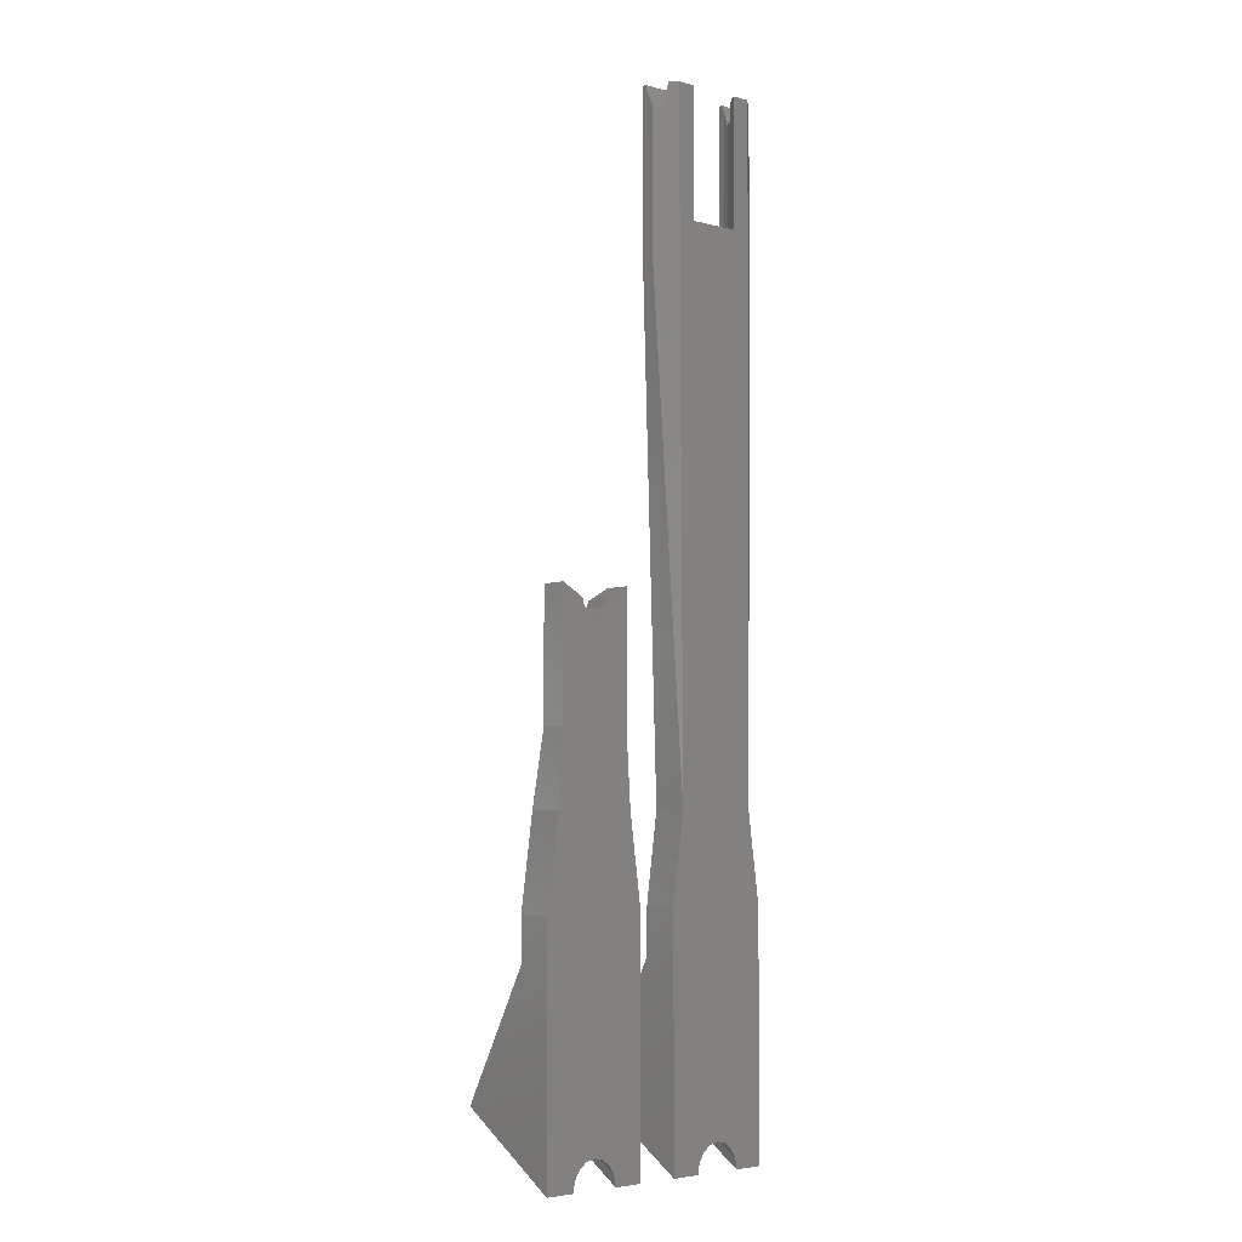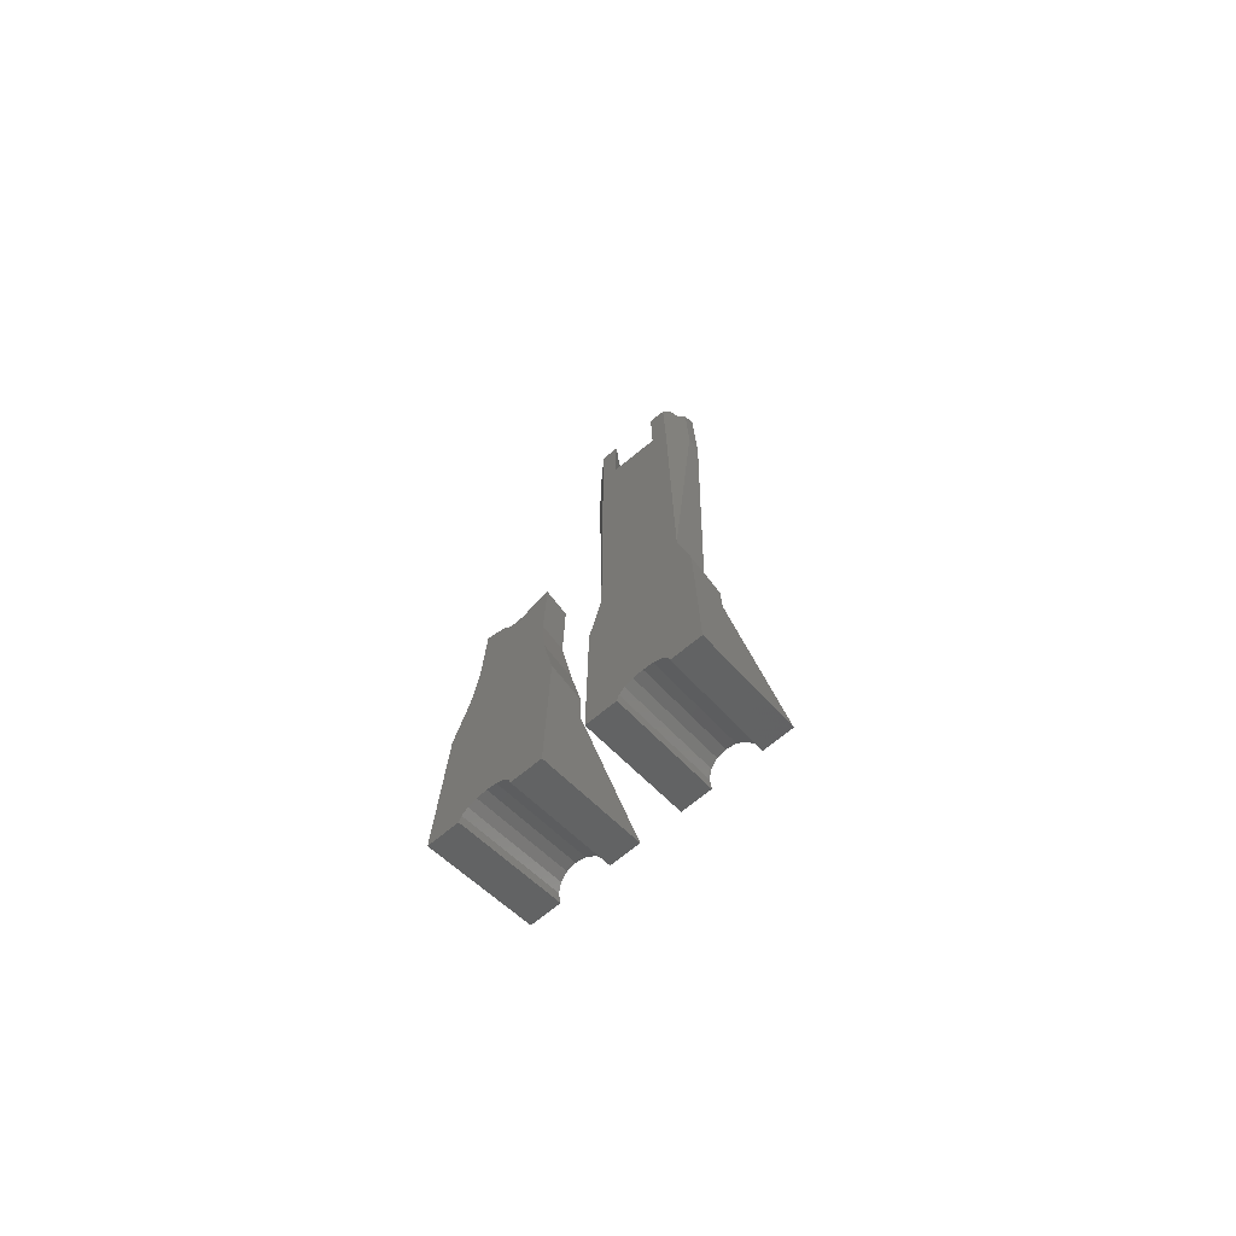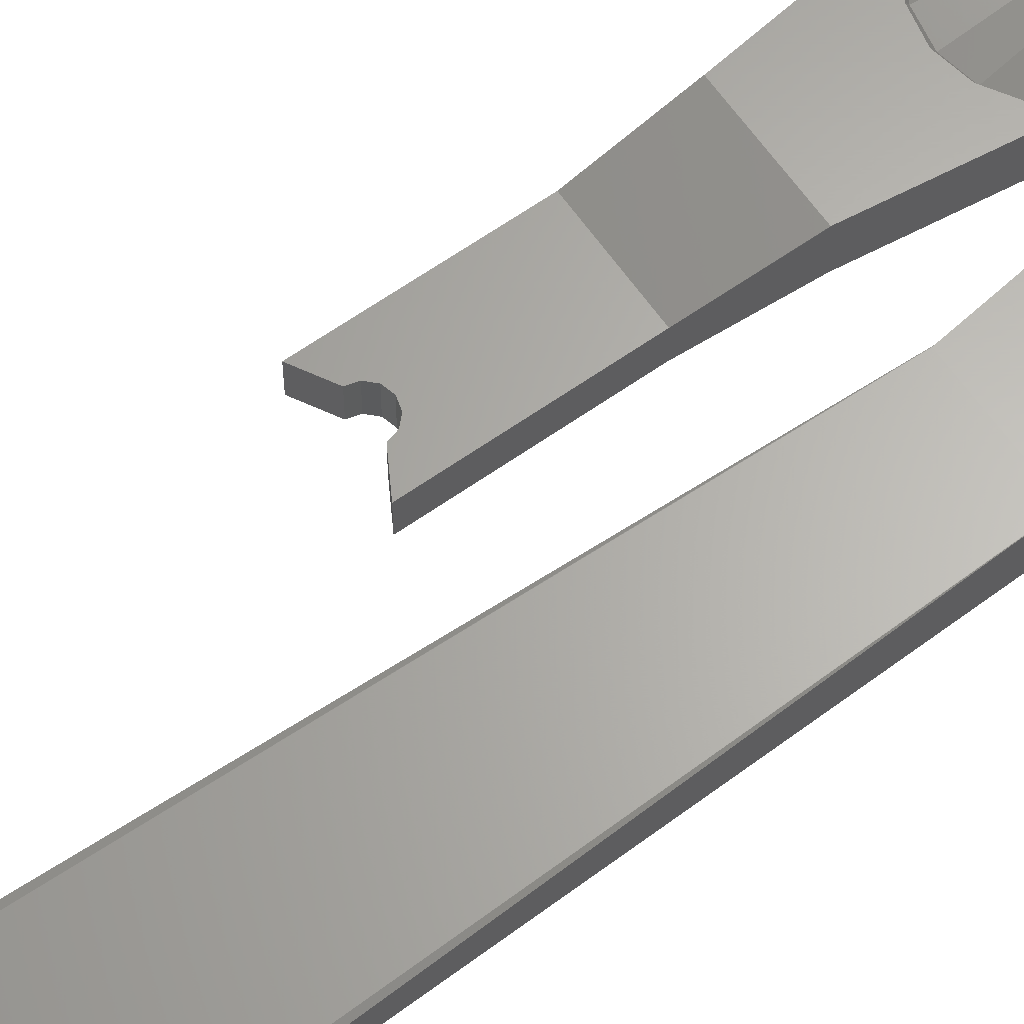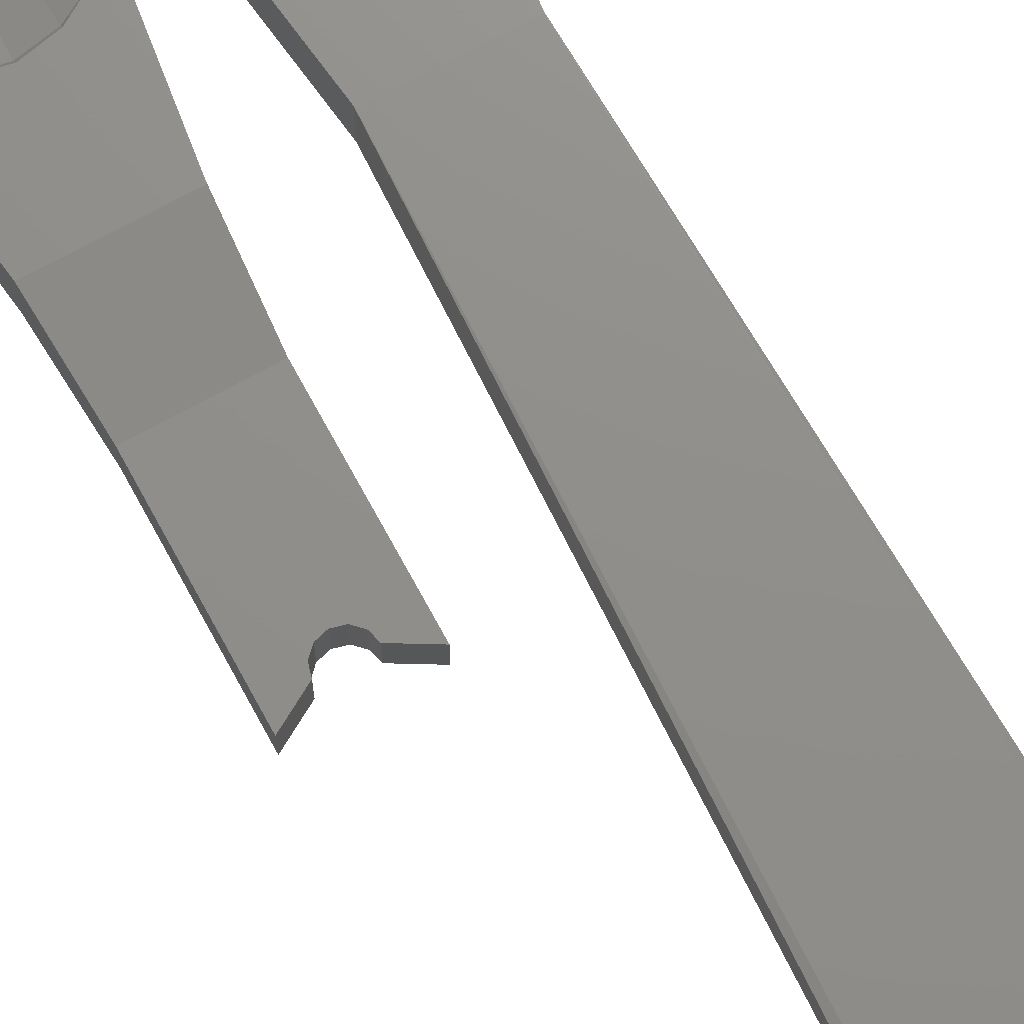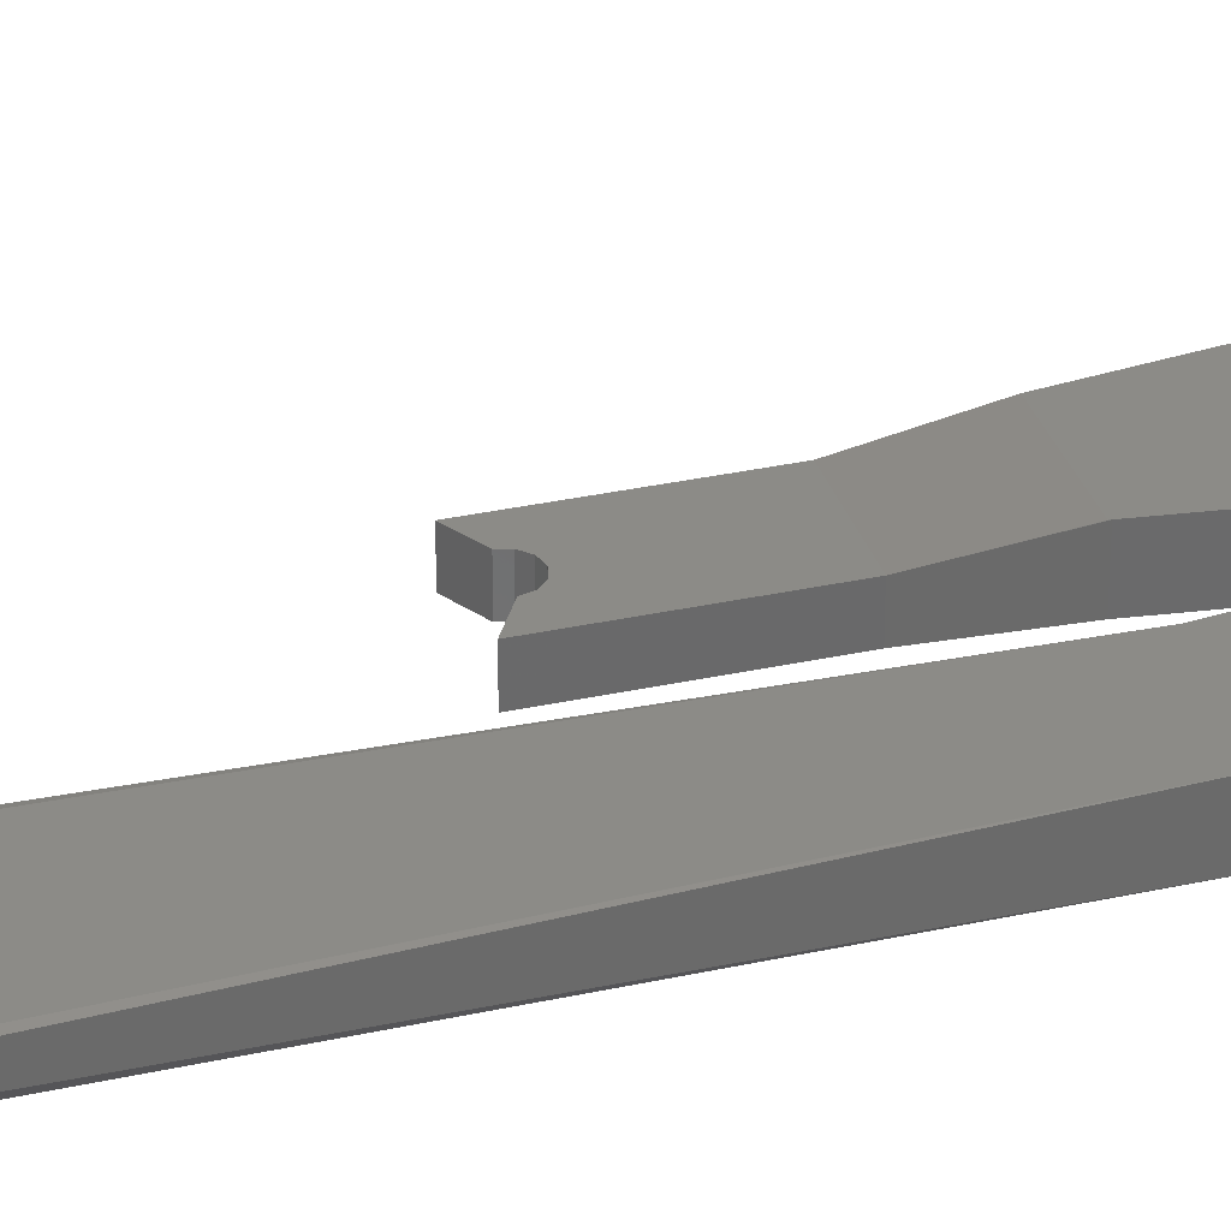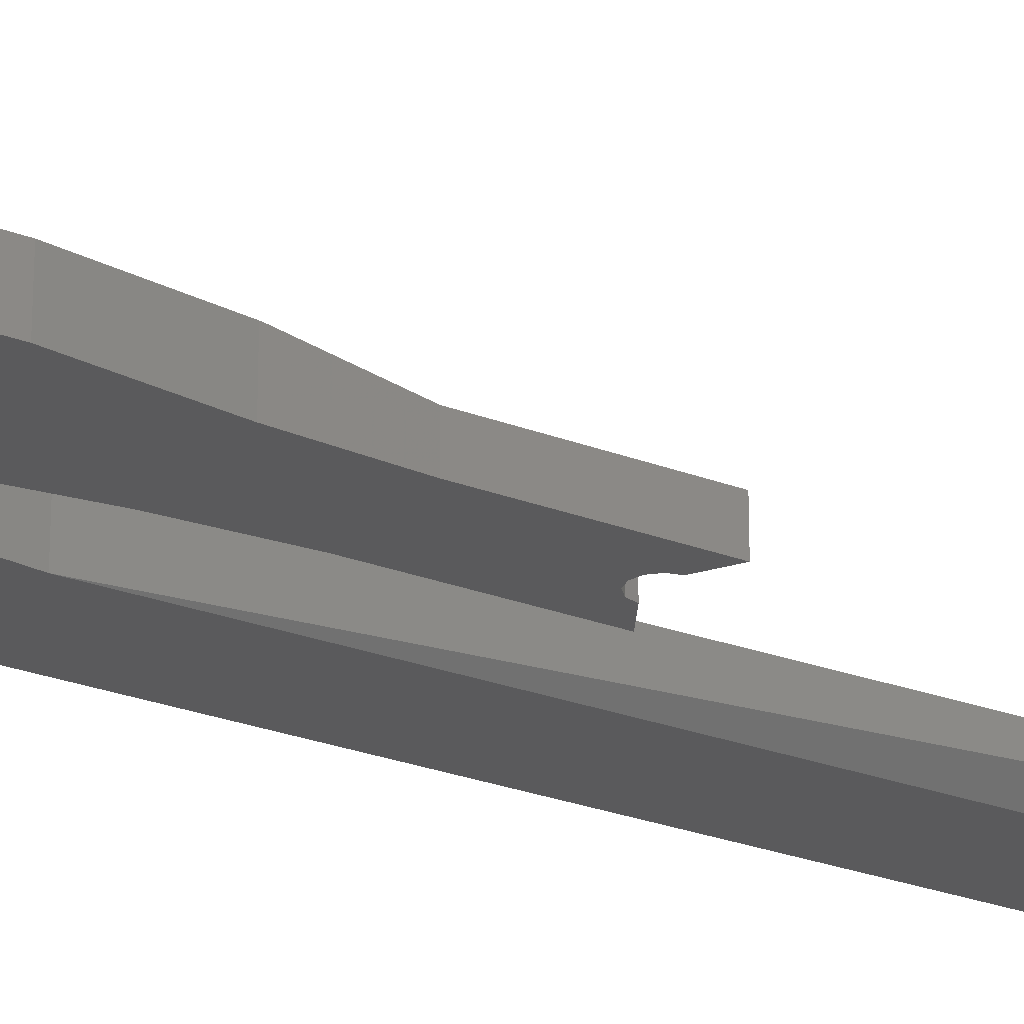
<metadata>
{"format":"stl","ext":"stl","renderer":"f3d","projection":"perspective","resolution":1024,"background":"white","views":[{"elev":-4.5,"azim":140.3,"up":"+Y"},{"elev":-75.4,"azim":-141.3,"up":"+Y"},{"elev":64.0,"azim":-125.3,"up":"+Z"},{"elev":72.7,"azim":151.4,"up":"+Z"},{"elev":32.9,"azim":-106.8,"up":"+Z"},{"elev":-24.7,"azim":57.4,"up":"+Z"}]}
</metadata>
<code>
# stl→obj: 184 verts, 368 faces
v 3.65 -9.413 2.6
v 3.65 -6.314 0
v 3.65 -6.314 2.6
v 3.65 -22.91 0
v 3.65 -18.41 7.794
v 1.167 -17.4 7.211
v 1.586 -18.13 7.634
v 1.65 -18.41 7.794
v 1.524 -17.86 7.479
v 1.342 -17.63 7.342
v 0.6314 -17.09 7.032
v 0 -16.98 6.969
v -3.65 -9.413 2.6
v -0.6314 -17.09 7.032
v -1.167 -17.4 7.211
v -3.65 -18.41 7.794
v -1.342 -17.63 7.342
v -1.524 -17.86 7.479
v -1.586 -18.13 7.634
v -1.65 -18.41 7.794
v -3.65 -6.314 0
v -3.65 -6.314 2.6
v -3.65 -22.91 0
v -1.65 -22.91 0
v 1.65 -22.91 0
v 1.53 -5.656 2.6
v 2.75 -6.413 2.6
v 2.81 0.05 2.6
v -4.314e-15 -5.347 2.6
v -2.81 0.05 2.6
v -1.53 -5.656 2.6
v 1.194 -9.121 2.6
v 1.075 -9.2 2.6
v 0.7525 -9.413 2.6
v -0.7525 -9.413 2.6
v -2.75 -6.413 2.6
v -1.075 -9.2 2.6
v -1.194 -9.121 2.6
v 1.167 -21.56 0
v 1.587 -22.55 0
v 1.524 -22.18 0
v 1.345 -21.87 0
v 0.6314 -21.15 0
v 0 -21 0
v -0.6314 -21.15 0
v -1.167 -21.56 0
v -1.345 -21.87 0
v -1.524 -22.18 0
v -1.587 -22.55 0
v 2.823 -0.05 0
v -2.823 -0.05 0
v -3 35 0
v 1.761 38 0
v -1.761 38 0
v -3 47 0
v -1.761 47 0
v 3 35 0
v 3 47 0
v 1.761 47 0
v -2.823 -0.05 2.834e-08
v -2.823 -0.05 2.6
v 2.823 -0.05 2.6
v 2.823 -0.05 2.834e-08
v 1.53 -5.845 2.272
v -4.254e-15 -5.614 2.138
v -3.335e-15 -9.299 2.534
v -1.53 -5.845 2.272
v -4.25 47 2.2
v 4.25 47 2.2
v 4.25 35 1.2
v 4.25 35 2.2
v 2.492 38 2.277
v 2.5 47 2.2
v -2.492 38 2.277
v -2.5 47 2.2
v -4.25 35 2.2
v -3.781 45.5 0.75
v -3.521 47 0.5
v -4.25 35 1.2
v -4.25 45.5 1.2
v 4.25 45.5 1.25
v 4.25 47 1.95
v 4.25 45.5 1.2
v 3.781 45.5 0.75
v 3.521 47 0.5
v -4.25 45.5 1.25
v -4.25 47 1.95
v 1.982 47 0.5
v -2.475 47 1.95
v -1.982 47 0.5
v 2.475 47 1.95
v 2.5 38 2.2
v -2.452 38 1.712
v -2.312 45.5 1.25
v -2.452 46.49 1.712
v -2.31 38 1.243
v -2.31 45.5 1.243
v 2.31 45.5 1.243
v 2.31 38 1.243
v 2.312 45.5 1.25
v 2.452 38 1.712
v 2.452 46.49 1.712
v 2.092 45.5 0.75
v -2.5 38 2.2
v -2.092 45.5 0.75
v 13.65 -9.413 2.6
v 13.65 -6.314 0
v 13.65 -6.314 2.6
v 13.65 -22.91 0
v 13.65 -18.41 7.794
v 11.17 -17.4 7.211
v 11.59 -18.13 7.634
v 11.65 -18.41 7.794
v 11.52 -17.86 7.479
v 11.34 -17.63 7.342
v 10.63 -17.09 7.032
v 10 -16.98 6.969
v 6.35 -9.413 2.6
v 9.369 -17.09 7.032
v 8.833 -17.4 7.211
v 6.35 -18.41 7.794
v 8.658 -17.63 7.342
v 8.476 -17.86 7.479
v 8.414 -18.13 7.634
v 8.35 -18.41 7.794
v 6.35 -6.314 0
v 6.35 -6.314 2.6
v 6.35 -22.91 0
v 8.35 -22.91 0
v 11.65 -22.91 0
v 11.53 -5.656 2.6
v 12.75 -6.413 2.6
v 12.81 0.05 2.6
v 10 -5.347 2.6
v 7.19 0.05 2.6
v 8.47 -5.656 2.6
v 11.19 -9.121 2.6
v 11.08 -9.2 2.6
v 10.75 -9.413 2.6
v 9.247 -9.413 2.6
v 7.25 -6.413 2.6
v 8.925 -9.2 2.6
v 8.806 -9.121 2.6
v 7.177 -0.05 0
v 12.82 -0.05 0
v 10.87 12.49 0
v 12.51 13.84 0
v 12.51 5.05 0
v 7.49 5.05 0
v 10.99 12.97 0
v 10.5 12.13 0
v 10 11.99 0
v 9.5 12.13 0
v 7.49 13.84 0
v 9.134 12.49 0
v 9.007 12.97 0
v 11.17 -21.56 0
v 11.59 -22.55 0
v 11.52 -22.18 0
v 11.35 -21.87 0
v 10.63 -21.15 0
v 10 -21 0
v 9.369 -21.15 0
v 8.833 -21.56 0
v 8.655 -21.87 0
v 8.476 -22.18 0
v 8.413 -22.55 0
v 7.177 -0.05 2.6
v 12.82 -0.05 2.6
v 11.53 -5.845 2.272
v 10 -5.614 2.138
v 10 -9.299 2.534
v 8.47 -5.845 2.272
v 12.51 5.05 1.9
v 7.49 5.05 1.9
v 7.49 13.84 1.9
v 10.87 12.49 1.9
v 12.51 13.84 1.9
v 10.99 12.97 1.9
v 10.5 12.13 1.9
v 10 11.99 1.9
v 9.5 12.13 1.9
v 9.134 12.49 1.9
v 9.007 12.97 1.9
f 1 2 3
f 4 1 5
f 1 4 2
f 6 5 1
f 5 7 8
f 5 9 7
f 5 10 9
f 5 6 10
f 1 11 6
f 1 12 11
f 13 12 1
f 12 13 14
f 14 13 15
f 16 15 13
f 15 16 17
f 17 16 18
f 18 16 19
f 19 16 20
f 21 13 22
f 23 13 21
f 13 23 16
f 23 20 16
f 20 23 24
f 25 5 8
f 5 25 4
f 3 26 27
f 28 29 26
f 30 29 28
f 29 30 31
f 22 31 30
f 26 3 28
f 3 27 1
f 32 1 27
f 33 1 32
f 34 1 33
f 35 1 34
f 31 22 36
f 13 36 22
f 35 13 1
f 37 13 35
f 38 13 37
f 36 13 38
f 39 2 4
f 40 4 25
f 41 4 40
f 42 4 41
f 39 4 42
f 2 39 43
f 44 2 43
f 2 44 21
f 21 44 45
f 21 45 46
f 23 46 47
f 23 47 48
f 23 49 24
f 2 21 50
f 49 23 48
f 46 23 21
f 50 21 51
f 51 21 51
f 2 50 50
f 51 50 50
f 50 52 53
f 51 50 51
f 50 51 52
f 53 52 54
f 55 54 52
f 54 55 56
f 53 57 50
f 57 53 58
f 58 53 59
f 21 60 51
f 21 61 60
f 61 21 22
f 61 22 30
f 62 3 63
f 63 2 50
f 2 63 3
f 62 28 3
f 29 64 26
f 64 29 65
f 37 66 65
f 66 37 35
f 27 64 32
f 64 27 26
f 67 29 31
f 29 67 65
f 67 31 36
f 34 66 35
f 38 67 36
f 65 38 37
f 38 65 67
f 33 66 34
f 66 33 65
f 65 32 64
f 32 65 33
f 41 7 9
f 7 41 40
f 40 8 7
f 8 40 25
f 42 9 10
f 9 42 41
f 20 49 19
f 49 20 24
f 19 48 18
f 48 19 49
f 46 14 15
f 14 46 45
f 45 12 14
f 12 45 44
f 43 12 44
f 12 43 11
f 39 10 6
f 10 39 42
f 18 47 17
f 47 18 48
f 17 46 15
f 46 17 47
f 39 11 43
f 11 39 6
f 30 68 61
f 69 28 62
f 62 70 71
f 70 62 63
f 72 69 73
f 69 72 28
f 74 28 72
f 74 30 28
f 68 74 75
f 74 68 30
f 76 61 68
f 77 55 52
f 55 77 78
f 79 77 52
f 77 79 80
f 69 81 82
f 71 81 69
f 70 81 71
f 81 70 83
f 62 71 69
f 70 84 83
f 57 84 70
f 58 84 57
f 84 58 85
f 50 70 63
f 70 50 57
f 79 51 60
f 51 79 52
f 61 79 60
f 79 61 76
f 80 79 86
f 86 68 87
f 76 86 79
f 86 76 68
f 58 88 85
f 88 58 59
f 87 75 89
f 75 87 68
f 55 90 56
f 90 55 78
f 82 73 69
f 73 82 91
f 73 92 72
f 93 94 95
f 96 94 93
f 94 96 97
f 98 99 100
f 101 100 99
f 100 101 102
f 59 103 88
f 53 103 59
f 99 103 53
f 103 99 98
f 102 73 91
f 92 102 101
f 102 92 73
f 101 72 92
f 99 72 101
f 72 99 74
f 74 93 104
f 96 74 99
f 74 96 93
f 53 96 99
f 96 53 54
f 97 96 105
f 105 56 90
f 54 105 96
f 105 54 56
f 75 74 104
f 75 95 89
f 104 95 75
f 95 104 93
f 86 95 94
f 87 95 86
f 95 87 89
f 102 82 81
f 82 102 91
f 102 81 100
f 77 94 97
f 94 77 86
f 77 97 105
f 86 77 80
f 84 100 81
f 84 81 83
f 100 84 98
f 98 84 103
f 78 105 90
f 105 78 77
f 85 103 84
f 103 85 88
f 106 107 108
f 109 106 110
f 106 109 107
f 111 110 106
f 110 112 113
f 110 114 112
f 110 115 114
f 110 111 115
f 106 116 111
f 106 117 116
f 118 117 106
f 117 118 119
f 119 118 120
f 121 120 118
f 120 121 122
f 122 121 123
f 123 121 124
f 124 121 125
f 126 118 127
f 128 118 126
f 118 128 121
f 128 125 121
f 125 128 129
f 130 110 113
f 110 130 109
f 108 131 132
f 133 134 131
f 135 134 133
f 134 135 136
f 127 136 135
f 131 108 133
f 108 132 106
f 137 106 132
f 138 106 137
f 139 106 138
f 140 106 139
f 136 127 141
f 118 141 127
f 140 118 106
f 142 118 140
f 143 118 142
f 141 118 143
f 144 145 145
f 146 147 148
f 145 149 148
f 147 146 150
f 148 151 146
f 152 148 149
f 148 152 151
f 152 149 153
f 154 155 149
f 153 149 155
f 144 145 144
f 145 144 149
f 155 154 156
f 157 107 109
f 158 109 130
f 159 109 158
f 160 109 159
f 157 109 160
f 107 157 161
f 162 107 161
f 107 162 126
f 126 162 163
f 126 163 164
f 128 164 165
f 128 165 166
f 128 167 129
f 107 126 145
f 167 128 166
f 164 128 126
f 145 126 144
f 144 126 144
f 107 145 145
f 144 126 168
f 168 127 135
f 127 168 126
f 108 169 133
f 108 145 169
f 145 108 107
f 134 170 131
f 170 134 171
f 142 172 171
f 172 142 140
f 132 170 137
f 170 132 131
f 173 134 136
f 134 173 171
f 173 136 141
f 139 172 140
f 143 173 141
f 171 143 142
f 143 171 173
f 172 138 171
f 138 172 139
f 171 137 170
f 137 171 138
f 159 112 114
f 112 159 158
f 158 113 112
f 113 158 130
f 160 114 115
f 114 160 159
f 125 167 124
f 167 125 129
f 124 166 123
f 166 124 167
f 164 119 120
f 119 164 163
f 163 117 119
f 117 163 162
f 161 117 162
f 117 161 116
f 157 115 111
f 115 157 160
f 123 165 122
f 165 123 166
f 122 164 120
f 164 122 165
f 157 116 161
f 116 157 111
f 169 174 133
f 144 175 149
f 175 144 168
f 175 133 174
f 133 175 135
f 175 168 135
f 145 174 169
f 174 145 148
f 149 176 154
f 176 149 175
f 177 178 179
f 178 177 174
f 180 174 177
f 181 174 180
f 175 181 182
f 175 182 183
f 176 183 184
f 175 183 176
f 181 175 174
f 174 147 178
f 147 174 148
f 156 176 184
f 176 156 154
f 147 179 178
f 179 147 150
f 151 181 180
f 181 151 152
f 183 156 184
f 156 183 155
f 182 155 183
f 155 182 153
f 151 177 146
f 177 151 180
f 146 179 150
f 179 146 177
f 152 182 181
f 182 152 153

</code>
